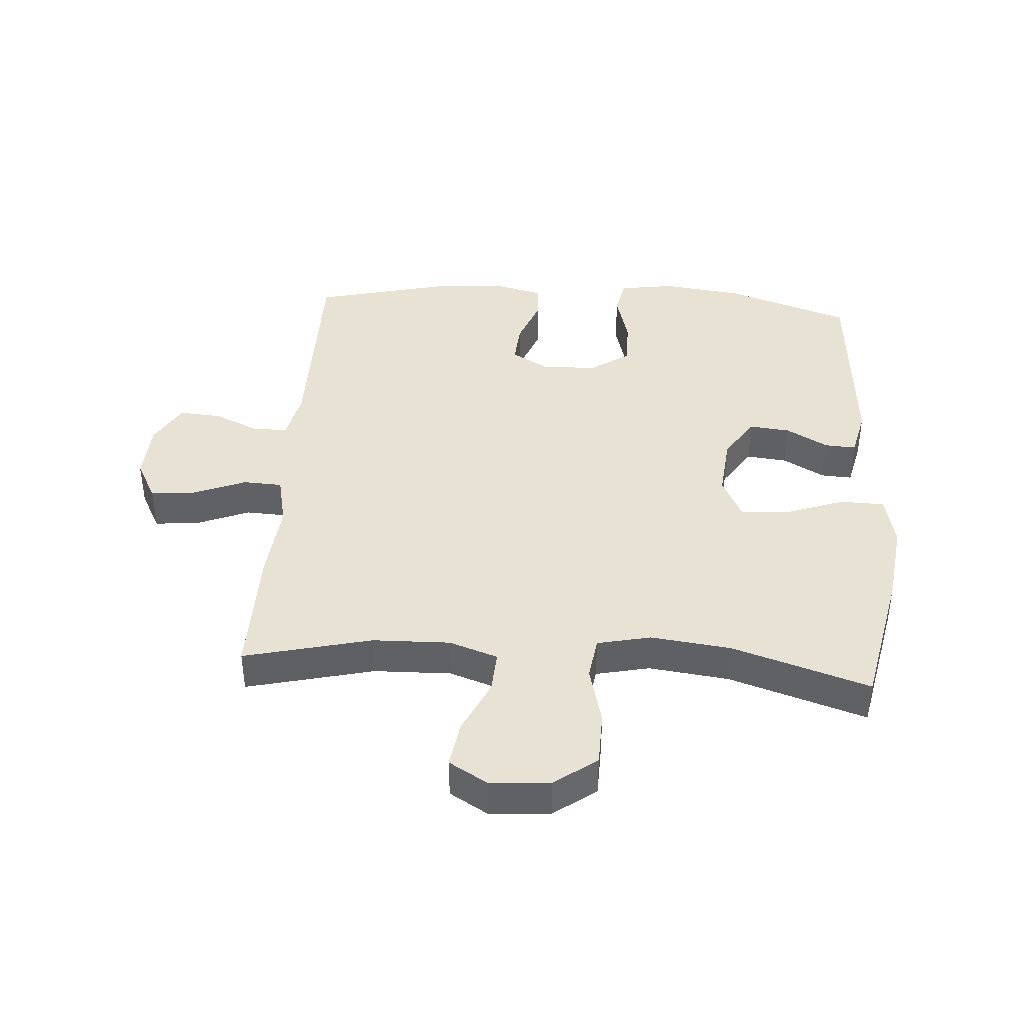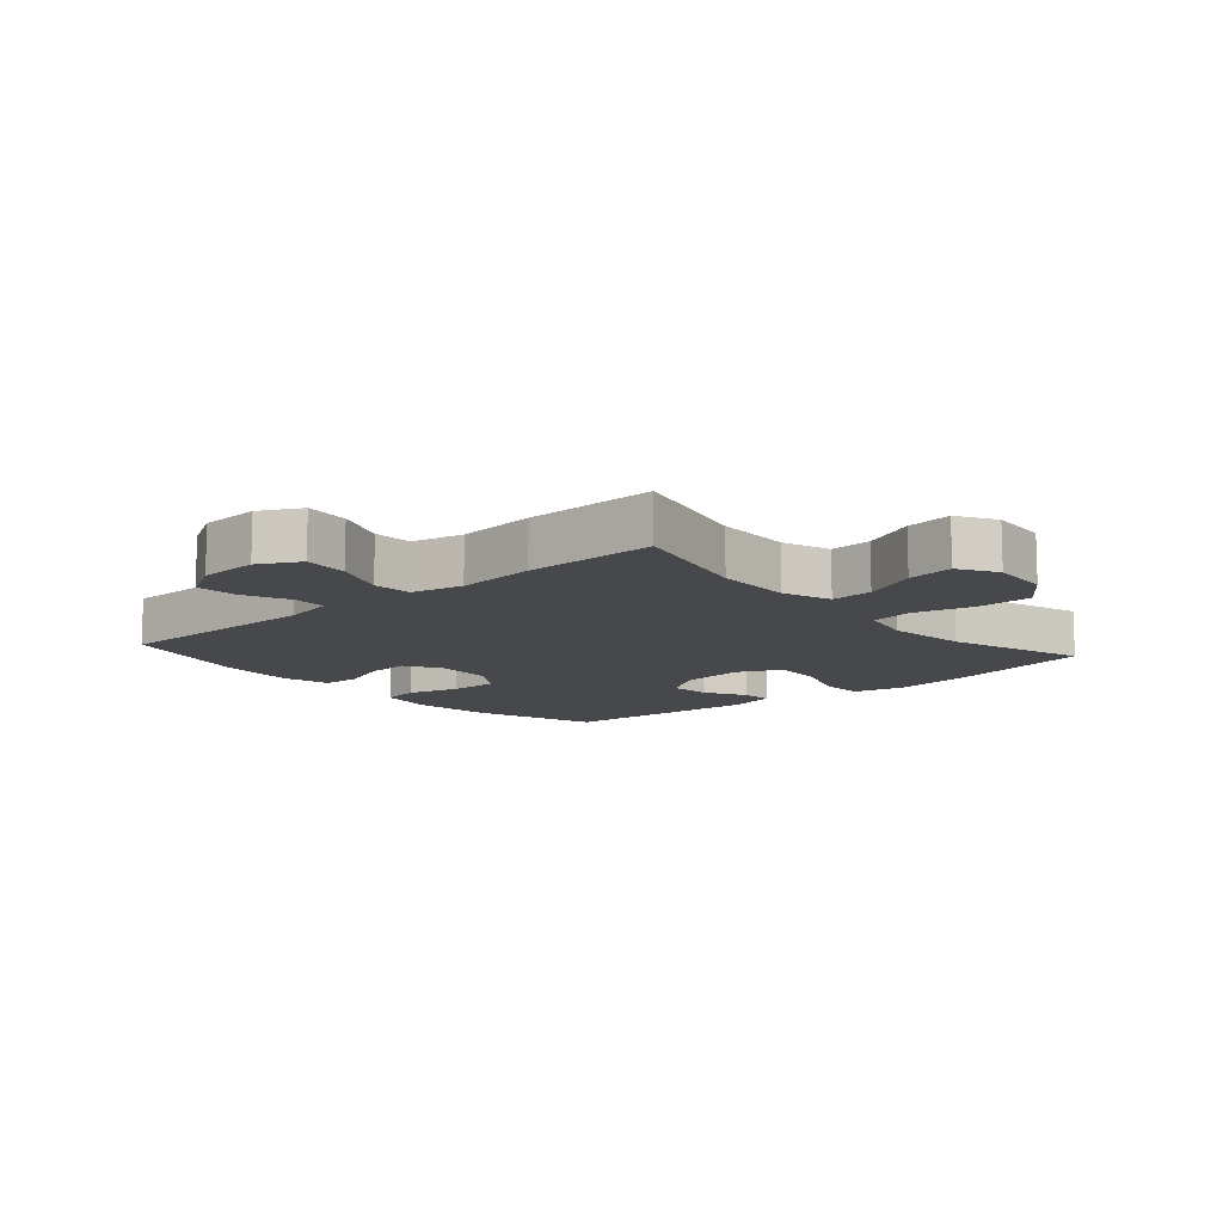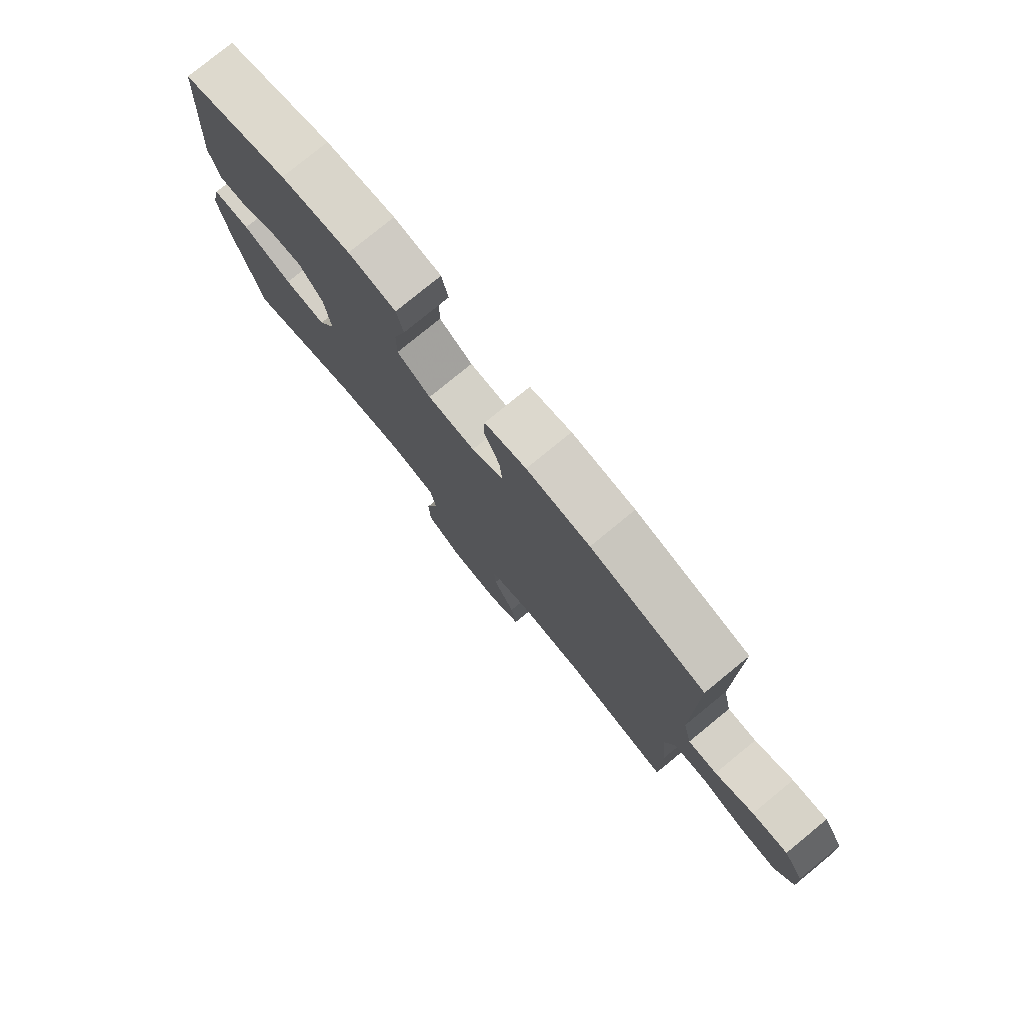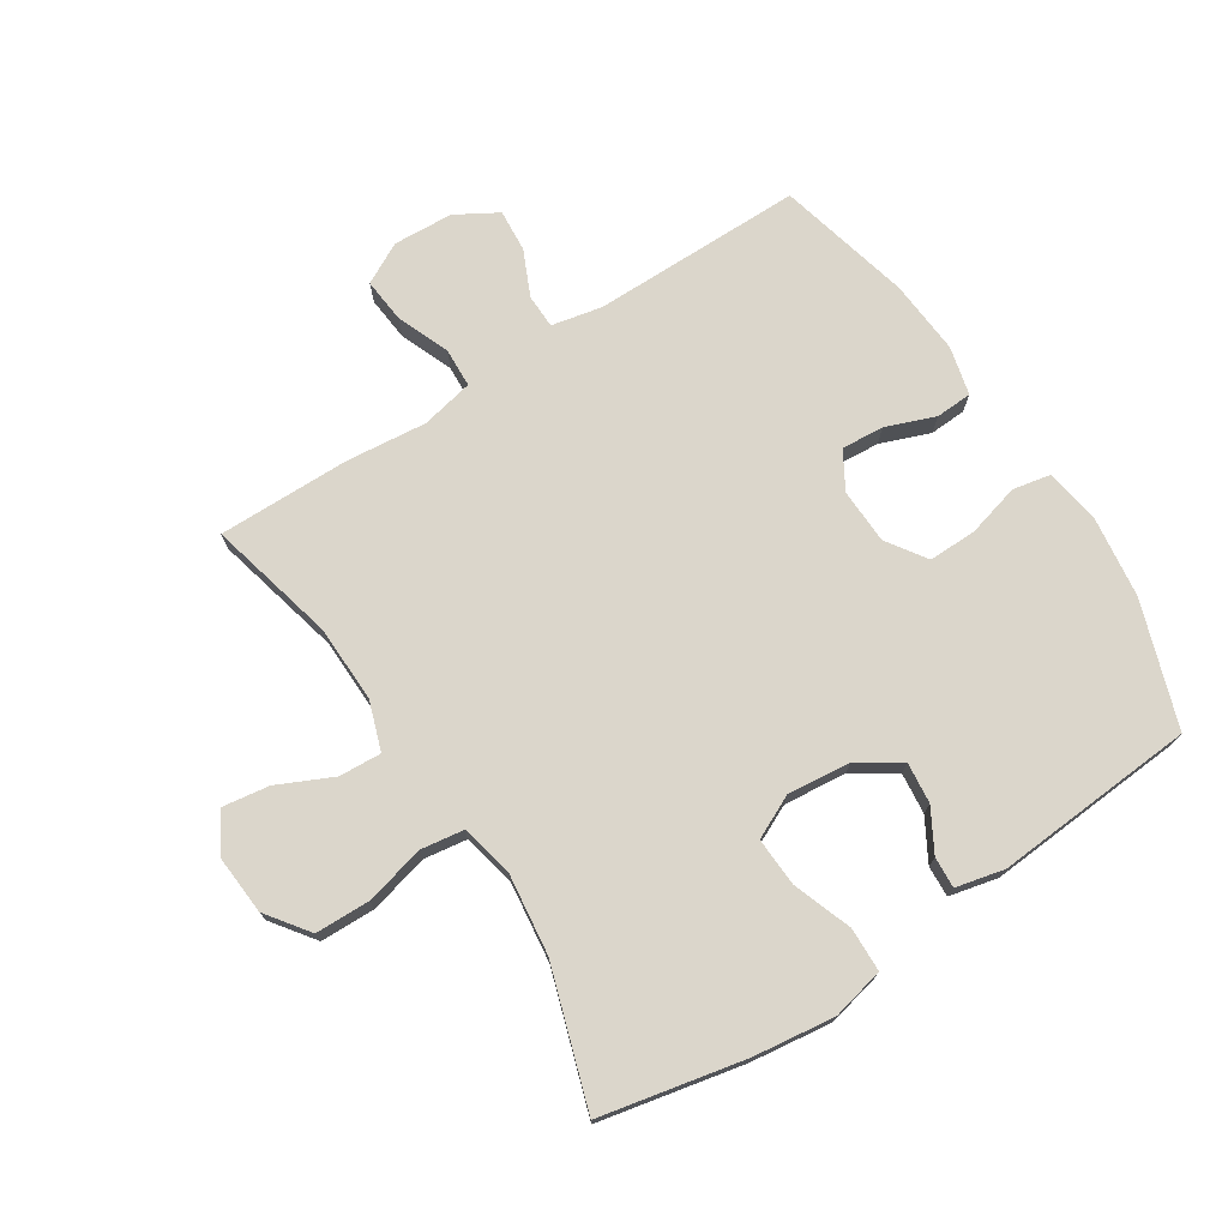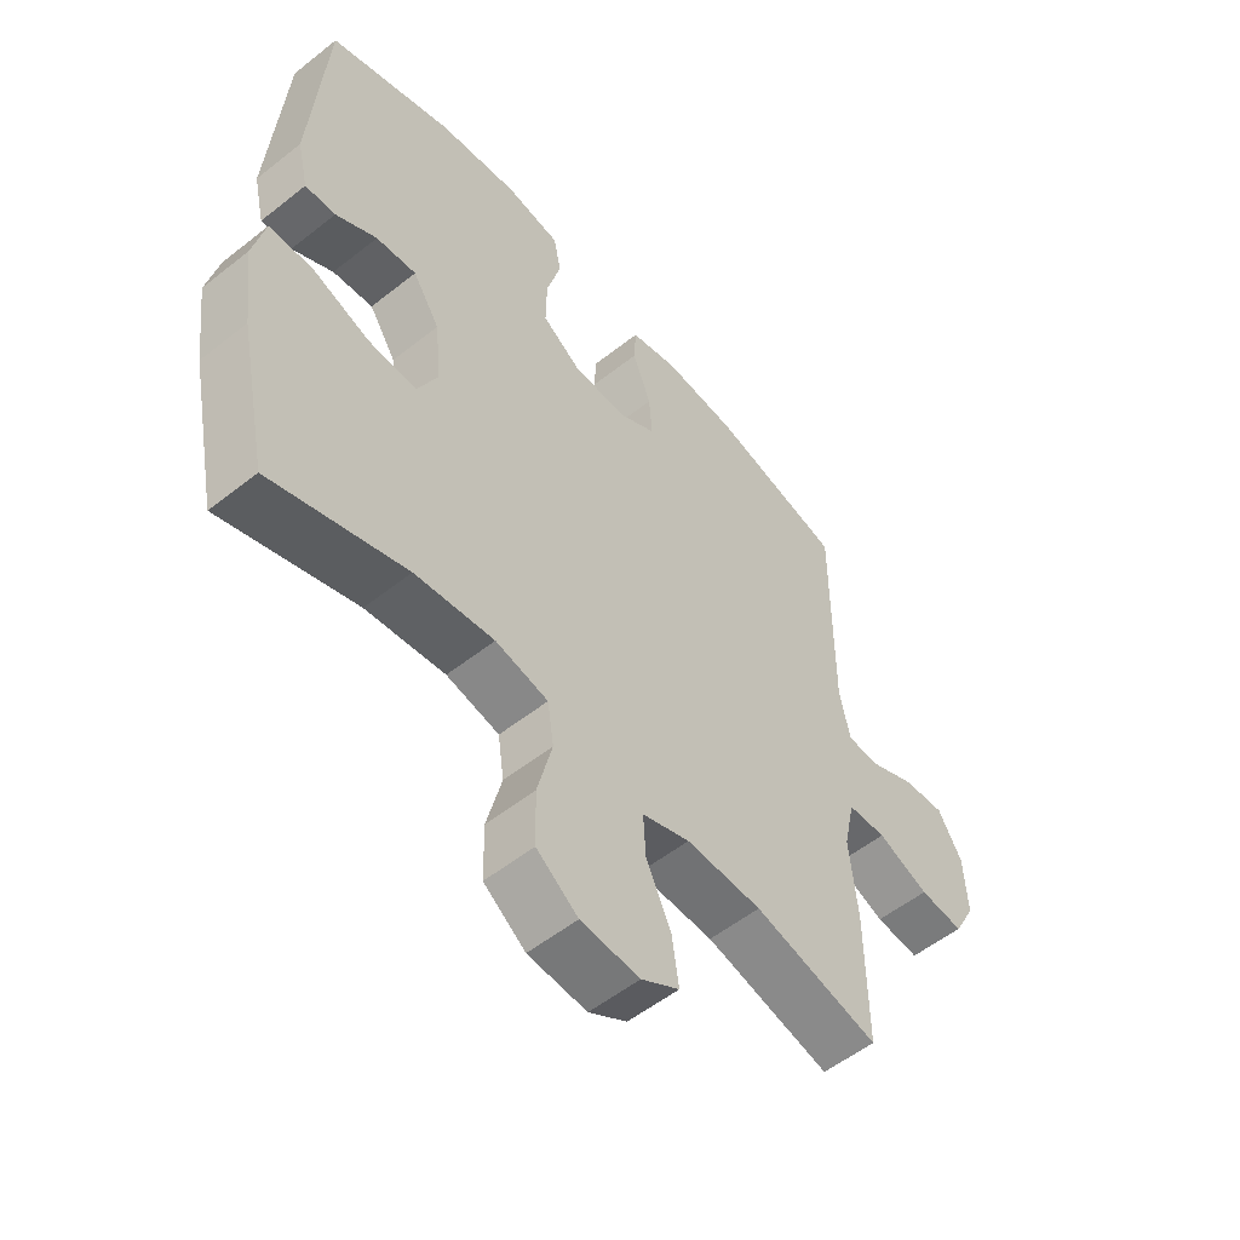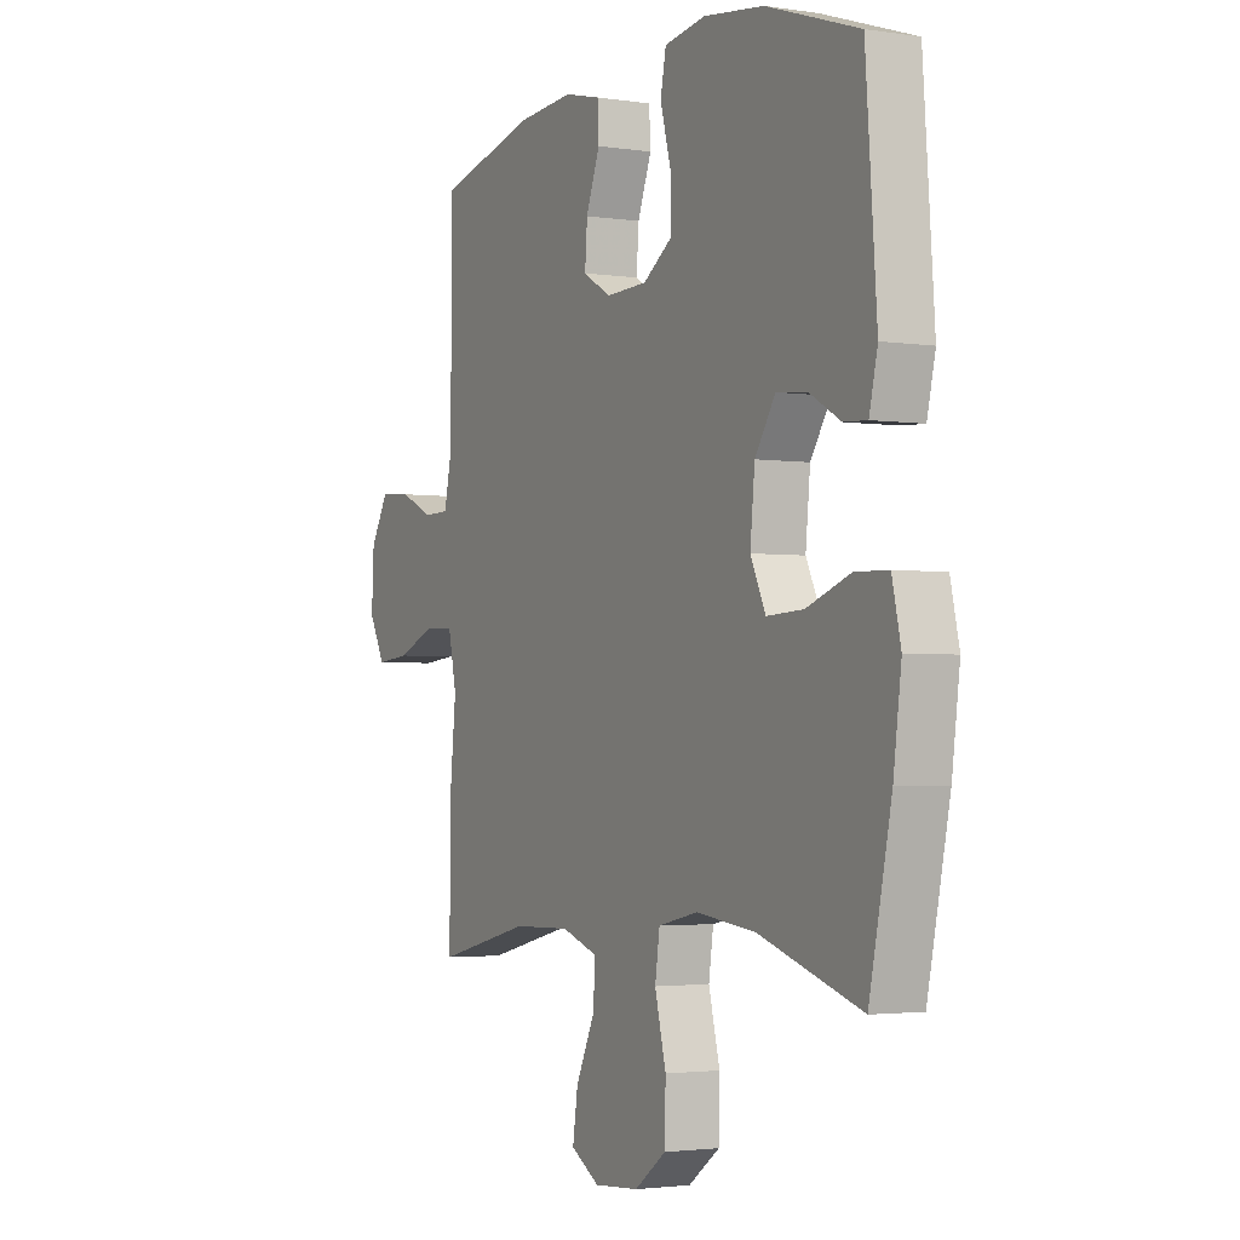
<metadata>
{"format":"obj","ext":"obj","renderer":"f3d","projection":"perspective","resolution":1024,"background":"white","views":[{"elev":40.7,"azim":-176.1,"up":"+Y"},{"elev":-11.4,"azim":131.1,"up":"+Y"},{"elev":78.7,"azim":50.7,"up":"+Z"},{"elev":73.6,"azim":-122.8,"up":"+Y"},{"elev":-54.5,"azim":-50.0,"up":"+Z"},{"elev":-2.6,"azim":-118.0,"up":"+Z"}]}
</metadata>
<code>
v 0.5 0.07 -0.5
v 0.295 0.07 -0.45
v 0.171 0.07 -0.447
v 0.093 0.07 -0.474
v 0.097 0.07 -0.542
v 0.138 0.07 -0.63
v 0.149 0.07 -0.705
v 0.087 0.07 -0.742
v -0.009 0.07 -0.735
v -0.077 0.07 -0.685
v -0.079 0.07 -0.597
v -0.055 0.07 -0.501
v -0.065 0.07 -0.432
v -0.151 0.07 -0.413
v -0.28 0.07 -0.429
v -0.5 0.07 -0.5
v -0.548 0.07 -0.27
v -0.565 0.07 -0.139
v -0.546 0.07 -0.055
v -0.475 0.07 -0.053
v -0.381 0.07 -0.087
v -0.302 0.07 -0.091
v -0.269 0.07 -0.022
v -0.279 0.07 0.079
v -0.323 0.07 0.147
v -0.389 0.07 0.14
v -0.456 0.07 0.102
v -0.506 0.07 0.099
v -0.524 0.07 0.177
v -0.5 0.07 0.5
v -0.3 0.07 0.568
v -0.17 0.07 0.585
v -0.081 0.07 0.571
v -0.069 0.07 0.51
v -0.092 0.07 0.425
v -0.093 0.07 0.348
v -0.03 0.07 0.305
v 0.059 0.07 0.302
v 0.119 0.07 0.337
v 0.114 0.07 0.405
v 0.084 0.07 0.484
v 0.087 0.07 0.543
v 0.165 0.07 0.562
v 0.284 0.07 0.553
v 0.5 0.07 0.5
v 0.5 0.07 0.161
v 0.517 0.07 0.08
v 0.572 0.07 0.079
v 0.645 0.07 0.112
v 0.713 0.07 0.117
v 0.752 0.07 0.05
v 0.757 0.07 -0.046
v 0.722 0.07 -0.112
v 0.65 0.07 -0.105
v 0.566 0.07 -0.071
v 0.503 0.07 -0.074
v 0.485 0.07 -0.158
v 0.498 0.07 -0.287
v 0.5 0 -0.5
v 0.295 0 -0.45
v 0.171 0 -0.447
v 0.093 0 -0.474
v 0.097 0 -0.542
v 0.138 0 -0.63
v 0.149 0 -0.705
v 0.087 0 -0.742
v -0.009 0 -0.735
v -0.077 0 -0.685
v -0.079 0 -0.597
v -0.055 0 -0.501
v -0.065 0 -0.432
v -0.151 0 -0.413
v -0.28 0 -0.429
v -0.5 0 -0.5
v -0.548 0 -0.27
v -0.565 0 -0.139
v -0.546 0 -0.055
v -0.475 0 -0.053
v -0.381 0 -0.087
v -0.302 0 -0.091
v -0.269 0 -0.022
v -0.279 0 0.079
v -0.323 0 0.147
v -0.389 0 0.14
v -0.456 0 0.102
v -0.506 0 0.099
v -0.524 0 0.177
v -0.5 0 0.5
v -0.3 0 0.568
v -0.17 0 0.585
v -0.081 0 0.571
v -0.069 0 0.51
v -0.092 0 0.425
v -0.093 0 0.348
v -0.03 0 0.305
v 0.059 0 0.302
v 0.119 0 0.337
v 0.114 0 0.405
v 0.084 0 0.484
v 0.087 0 0.543
v 0.165 0 0.562
v 0.284 0 0.553
v 0.5 0 0.5
v 0.5 0 0.161
v 0.517 0 0.08
v 0.572 0 0.079
v 0.645 0 0.112
v 0.713 0 0.117
v 0.752 0 0.05
v 0.757 0 -0.046
v 0.722 0 -0.112
v 0.65 0 -0.105
v 0.566 0 -0.071
v 0.503 0 -0.074
v 0.485 0 -0.158
v 0.498 0 -0.287
f 57 58 1 2
f 56 57 2 3
f 53 54 55
f 52 53 55
f 51 52 55
f 50 51 55
f 49 50 55
f 48 49 55
f 47 48 55 56
f 56 3 4
f 47 56 4
f 46 47 4
f 44 45 46
f 43 44 46
f 42 43 46
f 41 42 46
f 40 41 46
f 39 40 46
f 38 39 46 4
f 33 34 35
f 32 33 35
f 31 32 35
f 30 31 35
f 29 30 35
f 28 29 35
f 27 28 35
f 26 27 35
f 25 26 35 36
f 24 25 36 37
f 19 20 21
f 18 19 21
f 17 18 21
f 16 17 21
f 15 16 21
f 14 15 21 22
f 13 14 22 23
f 10 11 12
f 9 10 12
f 8 9 12
f 7 8 12
f 6 7 12
f 5 6 12
f 4 5 12 13
f 24 37 38
f 23 24 38
f 13 23 38
f 4 13 38
f 60 59 116 115
f 61 60 115 114
f 113 112 111
f 113 111 110
f 113 110 109
f 113 109 108
f 113 108 107
f 113 107 106
f 114 113 106 105
f 62 61 114
f 62 114 105
f 62 105 104
f 104 103 102
f 104 102 101
f 104 101 100
f 104 100 99
f 104 99 98
f 104 98 97
f 62 104 97 96
f 93 92 91
f 93 91 90
f 93 90 89
f 93 89 88
f 93 88 87
f 93 87 86
f 93 86 85
f 93 85 84
f 94 93 84 83
f 95 94 83 82
f 79 78 77
f 79 77 76
f 79 76 75
f 79 75 74
f 79 74 73
f 80 79 73 72
f 81 80 72 71
f 70 69 68
f 70 68 67
f 70 67 66
f 70 66 65
f 70 65 64
f 70 64 63
f 71 70 63 62
f 96 95 82
f 96 82 81
f 96 81 71
f 96 71 62
f 1 59 60 2
f 2 60 61 3
f 3 61 62 4
f 4 62 63 5
f 5 63 64 6
f 6 64 65 7
f 7 65 66 8
f 8 66 67 9
f 9 67 68 10
f 10 68 69 11
f 11 69 70 12
f 12 70 71 13
f 13 71 72 14
f 14 72 73 15
f 15 73 74 16
f 16 74 75 17
f 17 75 76 18
f 18 76 77 19
f 19 77 78 20
f 20 78 79 21
f 21 79 80 22
f 22 80 81 23
f 23 81 82 24
f 24 82 83 25
f 25 83 84 26
f 26 84 85 27
f 27 85 86 28
f 28 86 87 29
f 29 87 88 30
f 30 88 89 31
f 31 89 90 32
f 32 90 91 33
f 33 91 92 34
f 34 92 93 35
f 35 93 94 36
f 36 94 95 37
f 37 95 96 38
f 38 96 97 39
f 39 97 98 40
f 40 98 99 41
f 41 99 100 42
f 42 100 101 43
f 43 101 102 44
f 44 102 103 45
f 45 103 104 46
f 46 104 105 47
f 47 105 106 48
f 48 106 107 49
f 49 107 108 50
f 50 108 109 51
f 51 109 110 52
f 52 110 111 53
f 53 111 112 54
f 54 112 113 55
f 55 113 114 56
f 56 114 115 57
f 57 115 116 58
f 58 116 59 1

</code>
